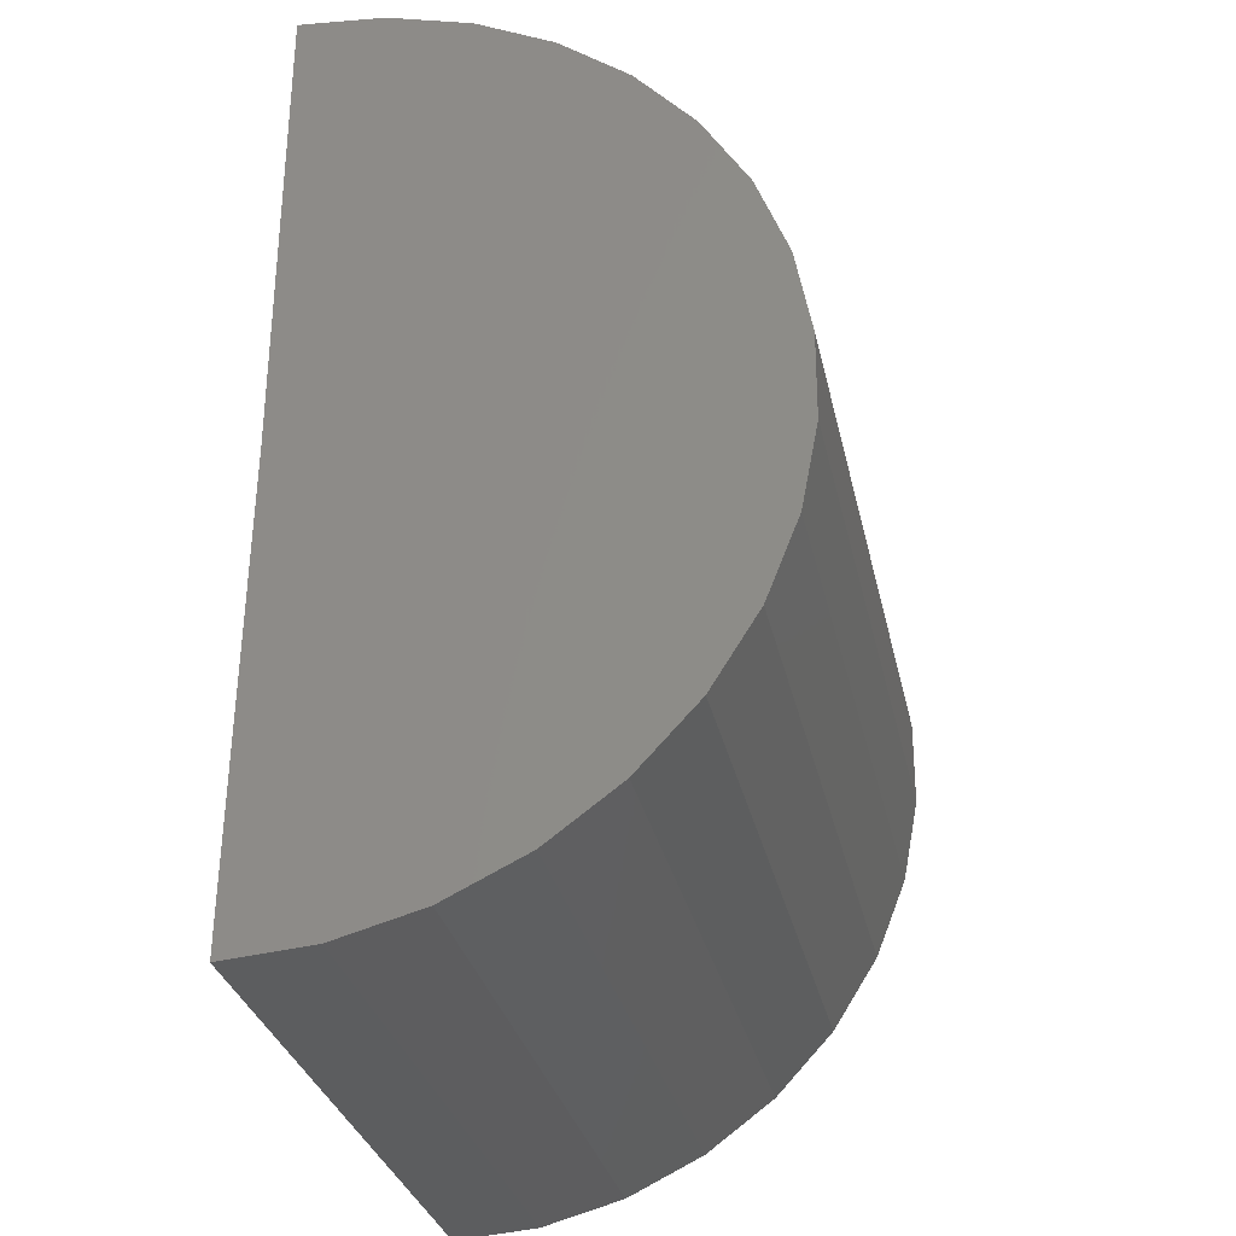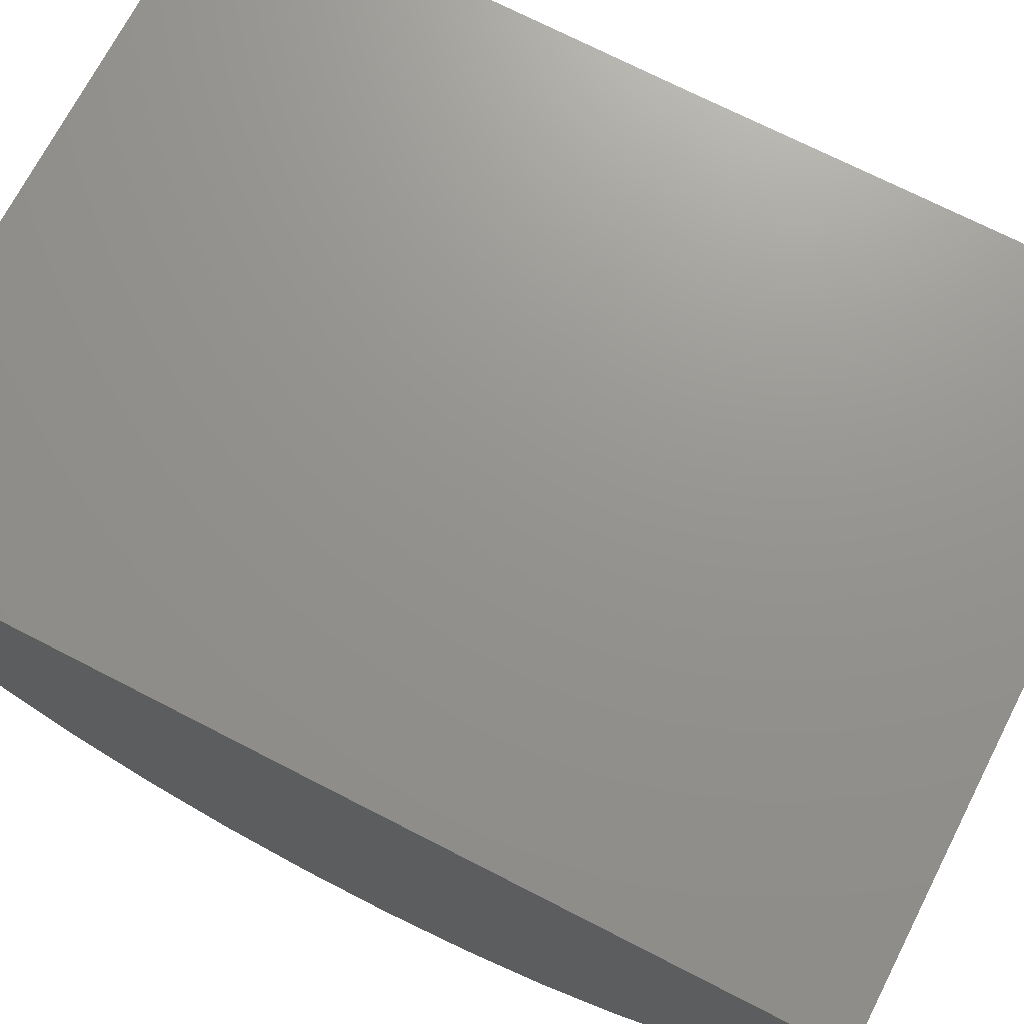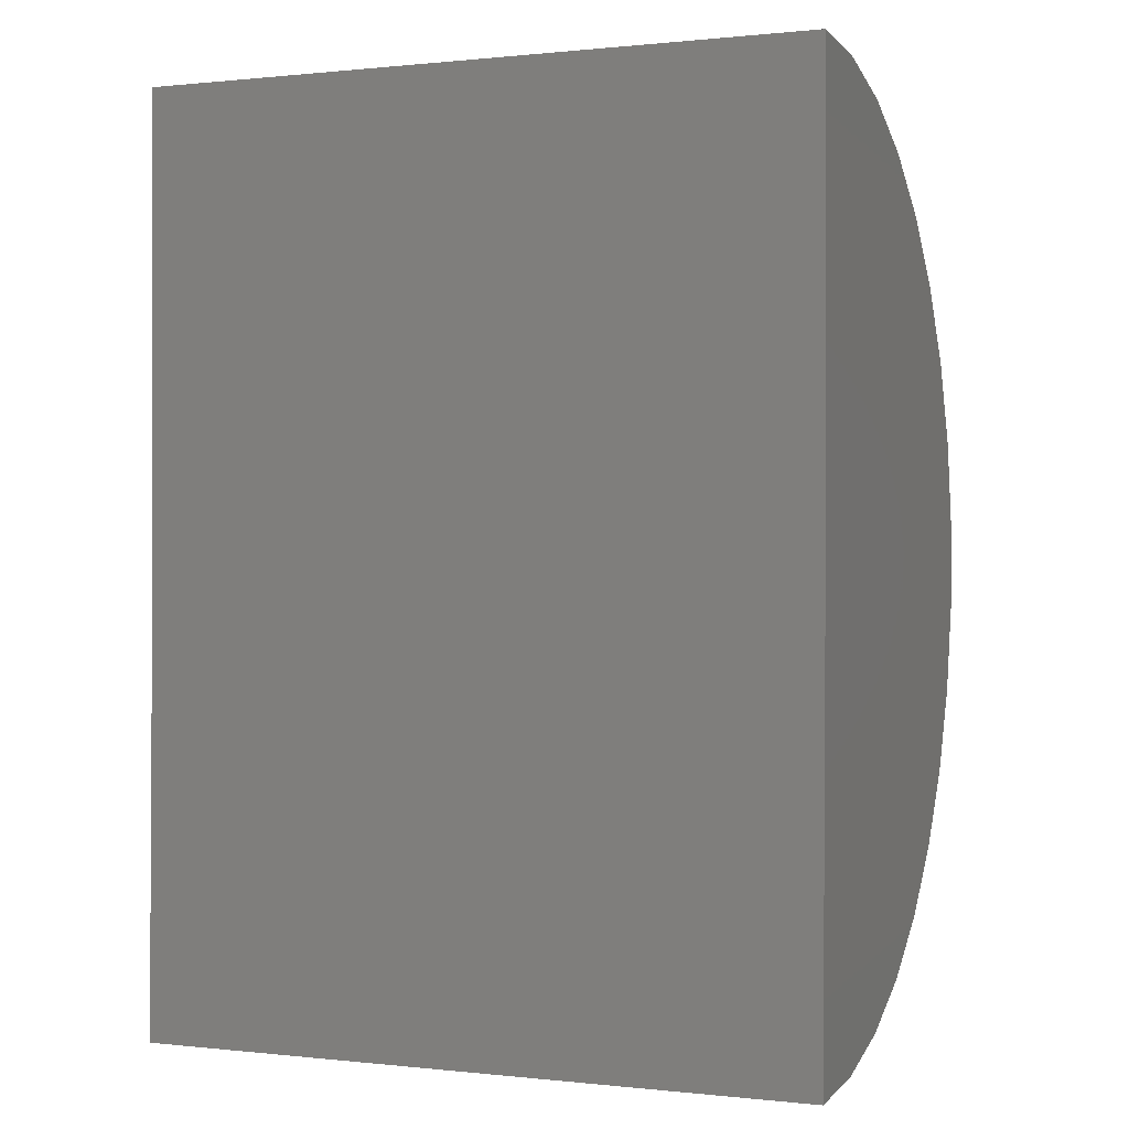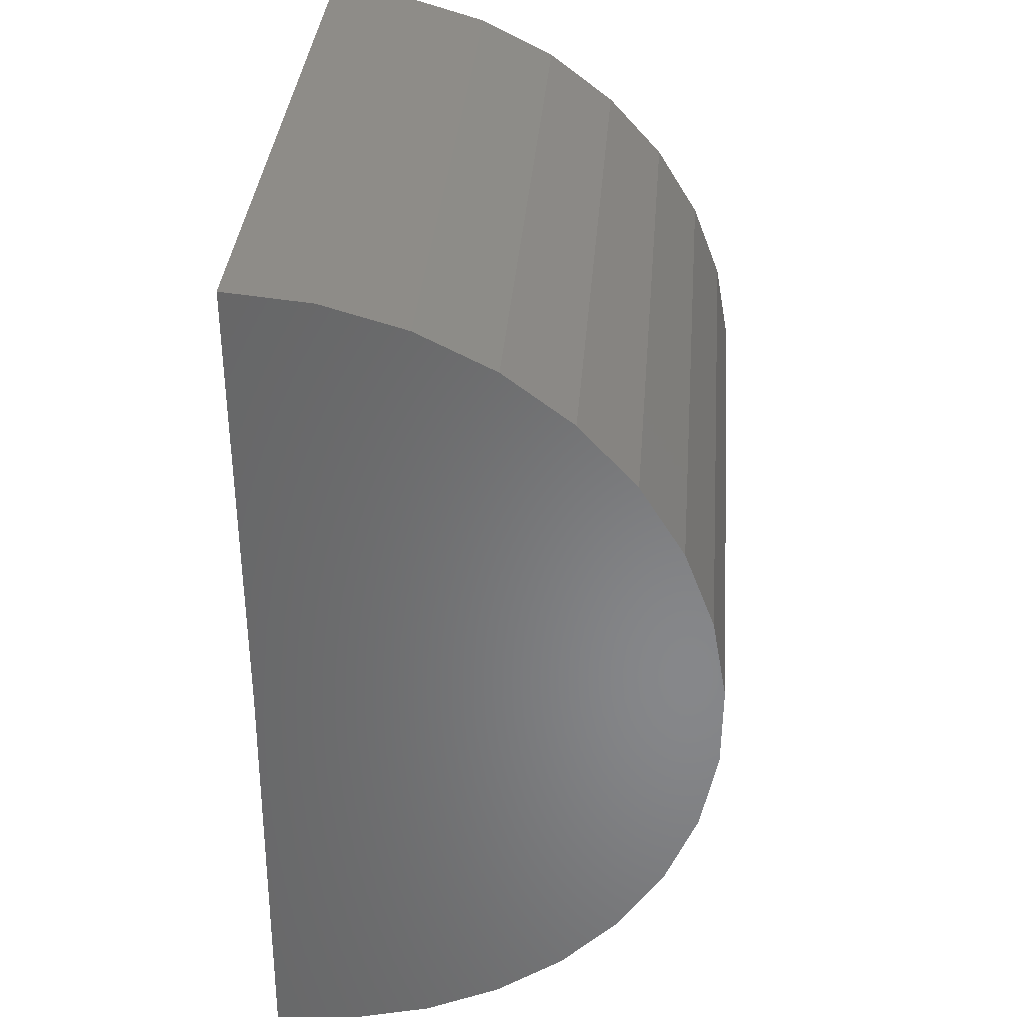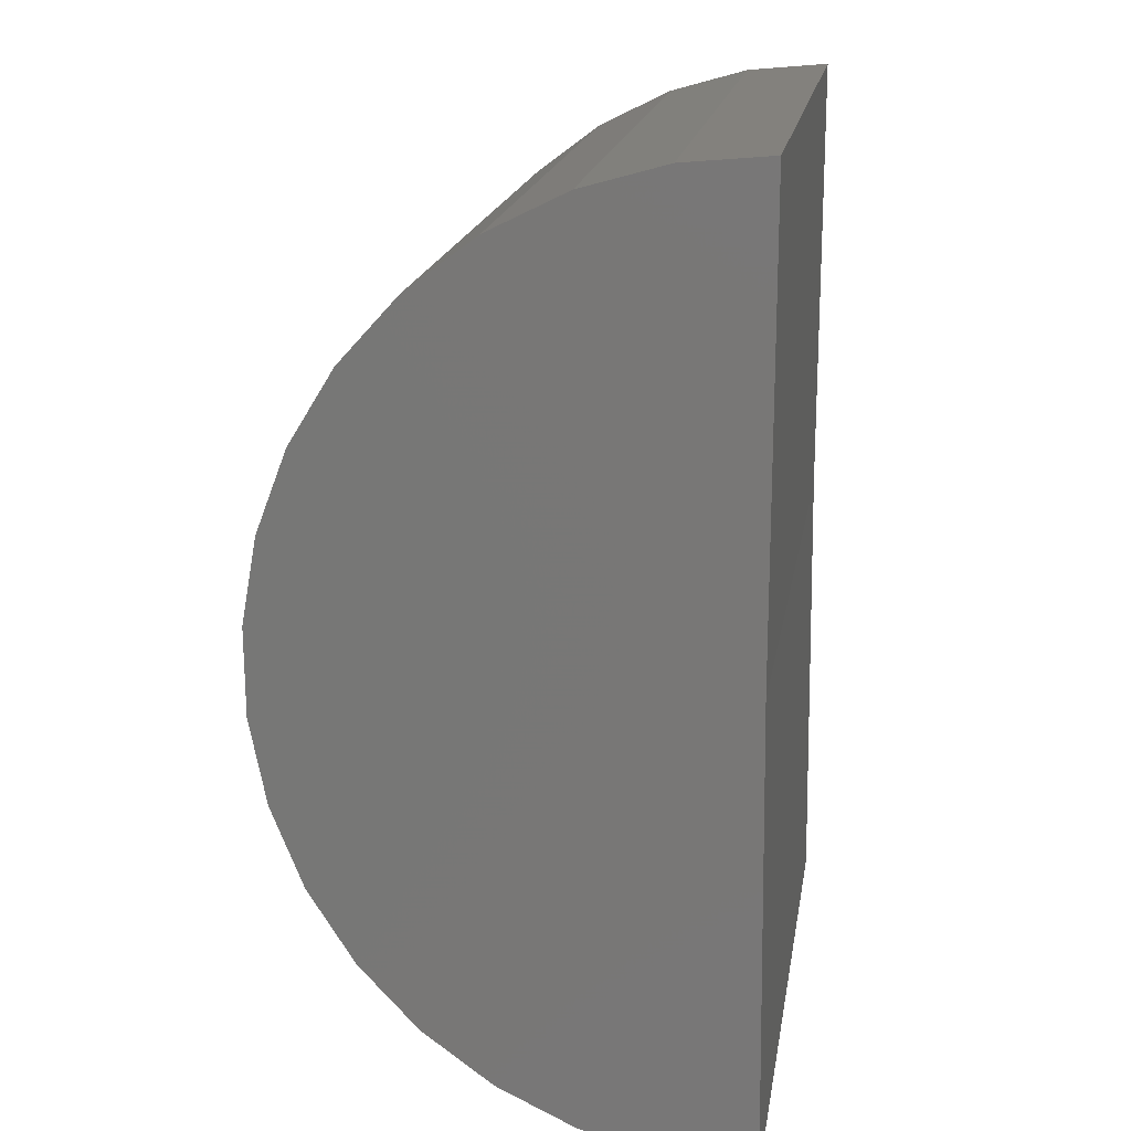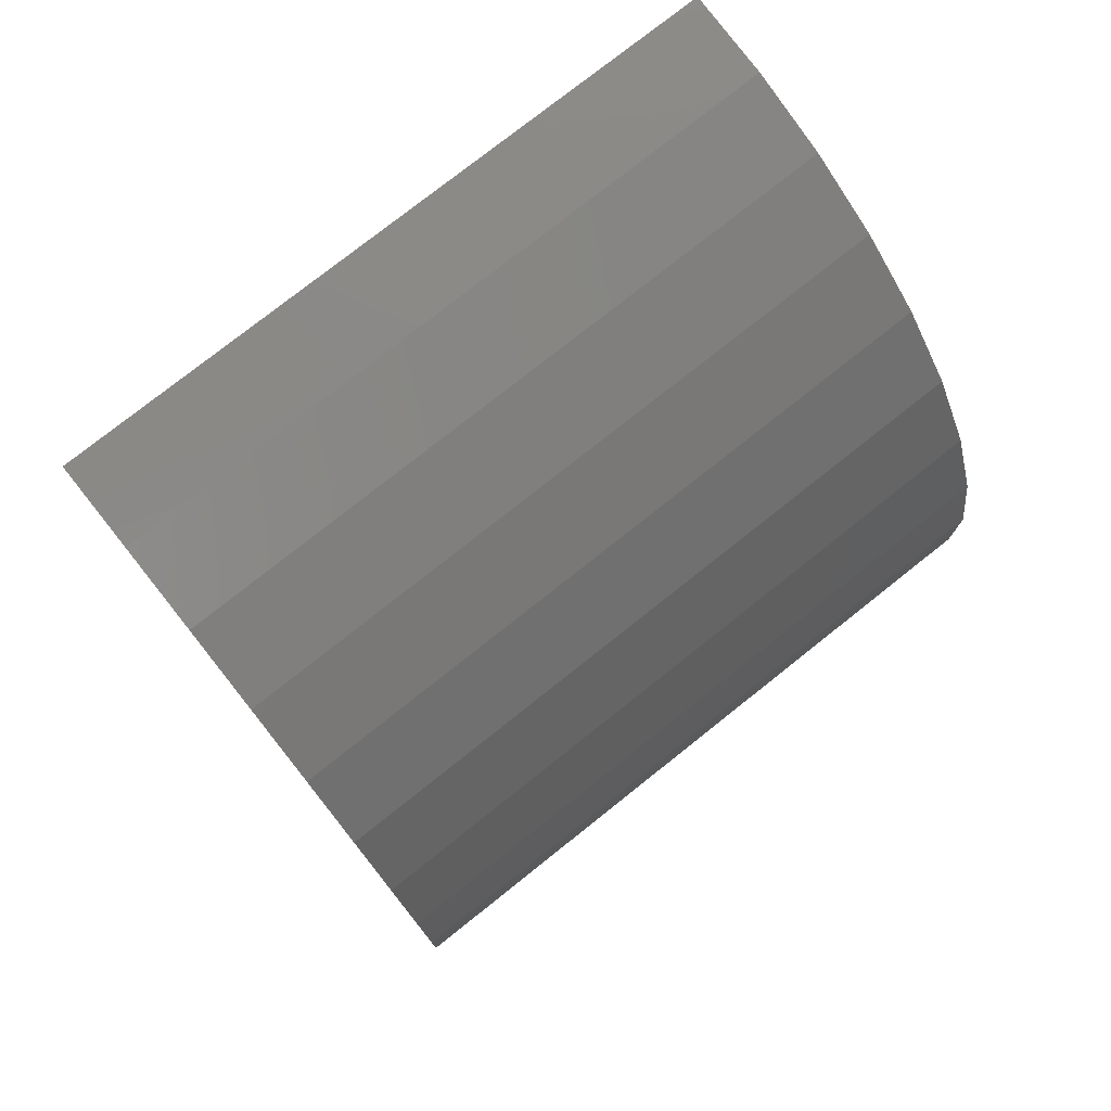
<metadata>
{"format":"stl","ext":"stl","renderer":"f3d","projection":"perspective","resolution":1024,"background":"white","views":[{"elev":-30.9,"azim":-77.9,"up":"+Z"},{"elev":71.1,"azim":-62.8,"up":"+Y"},{"elev":0.4,"azim":-157.4,"up":"+Z"},{"elev":35.7,"azim":-85.3,"up":"+Z"},{"elev":18.0,"azim":99.1,"up":"+Z"},{"elev":76.9,"azim":-38.5,"up":"+Z"}]}
</metadata>
<code>
# stl→obj: 38 verts, 72 faces
v -0.75 0 -0.4609
v -0.4766 3.036e-17 -0.4609
v -0.75 0.002305 -0.648
v -0.4766 0.002305 -0.648
v -0.75 1.039e-17 -0.2738
v -0.4766 4.074e-17 -0.2738
v -0.75 -0.03224 -0.6452
v -0.75 -0.06568 -0.6361
v -0.75 -0.09687 -0.621
v -0.75 -0.1247 -0.6004
v -0.75 -0.1483 -0.575
v -0.75 -0.1668 -0.5457
v -0.75 -0.1796 -0.5134
v -0.75 -0.1862 -0.4794
v -0.75 -0.1864 -0.4448
v -0.75 -0.1802 -0.4107
v -0.75 -0.1678 -0.3783
v -0.75 -0.1497 -0.3487
v -0.75 -0.1264 -0.323
v -0.75 -0.09884 -0.3021
v -0.75 -0.06784 -0.2866
v -0.75 -0.03451 -0.2771
v -0.4766 -0.03224 -0.6452
v -0.4766 -0.06568 -0.6361
v -0.4766 -0.09687 -0.621
v -0.4766 -0.1247 -0.6004
v -0.4766 -0.1483 -0.575
v -0.4766 -0.1668 -0.5457
v -0.4766 -0.1796 -0.5134
v -0.4766 -0.1862 -0.4794
v -0.4766 -0.1864 -0.4448
v -0.4766 -0.1802 -0.4107
v -0.4766 -0.1678 -0.3783
v -0.4766 -0.1497 -0.3487
v -0.4766 -0.1264 -0.323
v -0.4766 -0.09884 -0.3021
v -0.4766 -0.06784 -0.2866
v -0.4766 -0.03451 -0.2771
f 1 2 3
f 3 2 4
f 1 5 2
f 2 5 6
f 1 3 7
f 1 7 8
f 1 8 9
f 1 9 10
f 1 10 11
f 1 11 12
f 1 12 13
f 1 13 14
f 1 14 15
f 1 15 16
f 1 16 17
f 1 17 18
f 1 18 19
f 1 19 20
f 1 20 21
f 1 21 22
f 1 22 5
f 3 4 7
f 7 4 23
f 7 23 8
f 8 23 24
f 8 24 9
f 9 24 25
f 9 25 10
f 10 25 26
f 10 26 11
f 11 26 27
f 11 27 12
f 12 27 28
f 12 28 13
f 13 28 29
f 13 29 14
f 14 29 30
f 14 30 15
f 15 30 31
f 15 31 16
f 16 31 32
f 16 32 17
f 17 32 33
f 17 33 18
f 18 33 34
f 18 34 19
f 19 34 35
f 19 35 20
f 20 35 36
f 20 36 21
f 21 36 37
f 21 37 22
f 22 37 38
f 22 38 5
f 5 38 6
f 2 6 38
f 2 38 37
f 2 37 36
f 2 36 35
f 2 35 34
f 2 34 33
f 2 33 32
f 2 32 31
f 2 31 30
f 2 30 29
f 2 29 28
f 2 28 27
f 2 27 26
f 2 26 25
f 2 25 24
f 2 24 23
f 2 23 4

</code>
